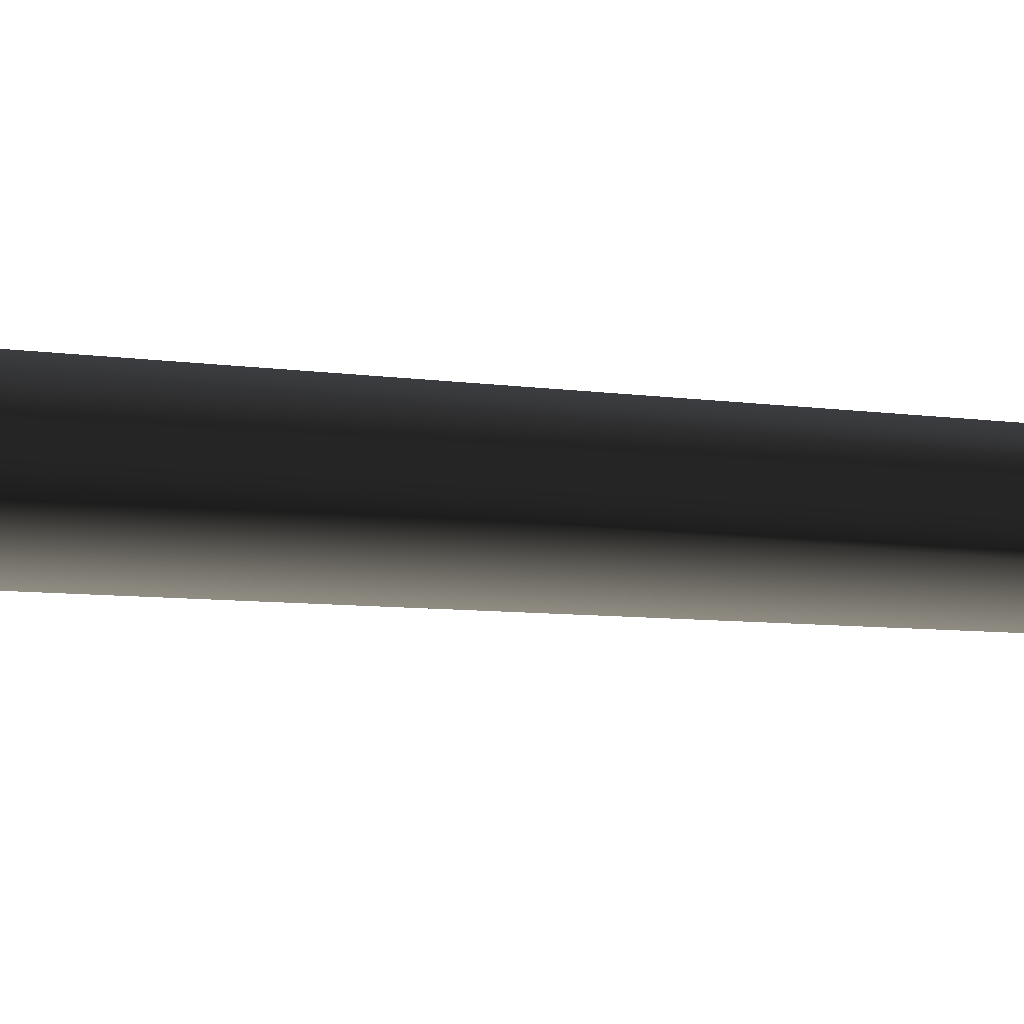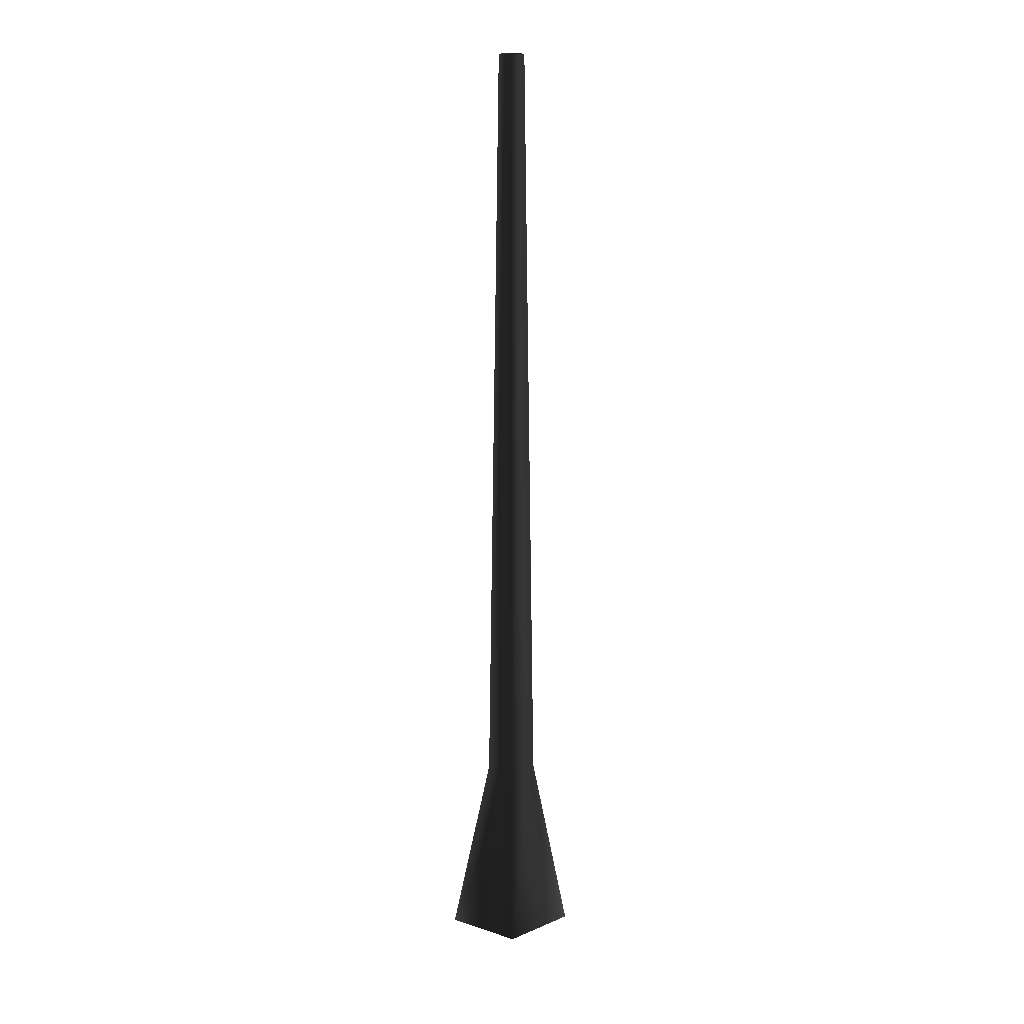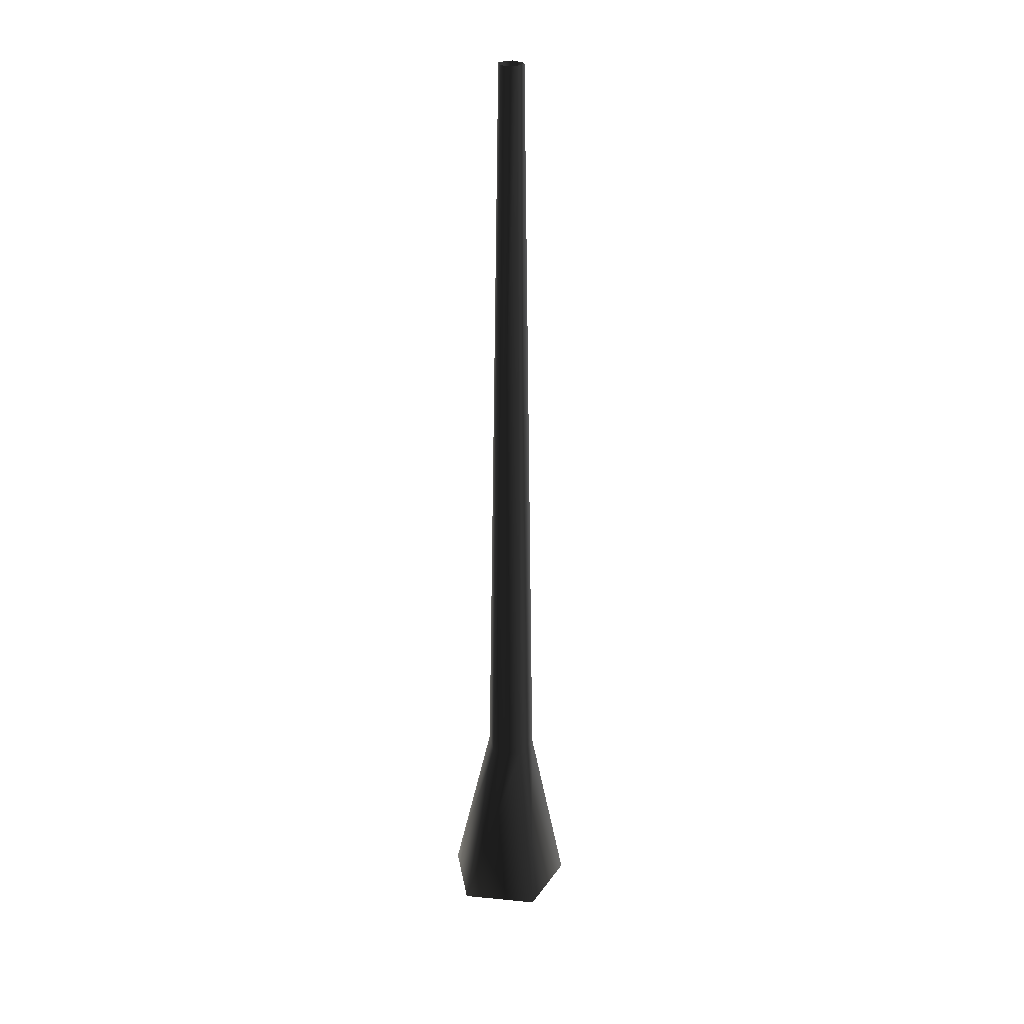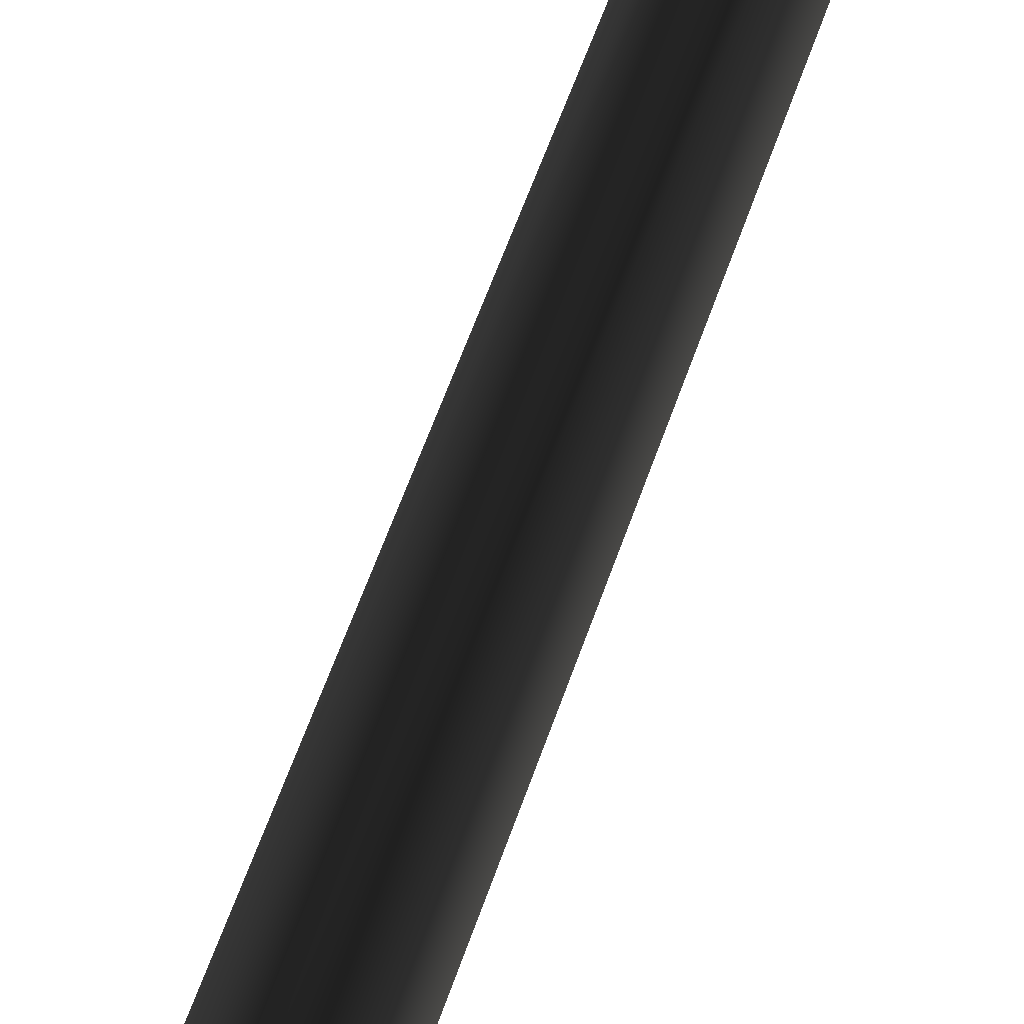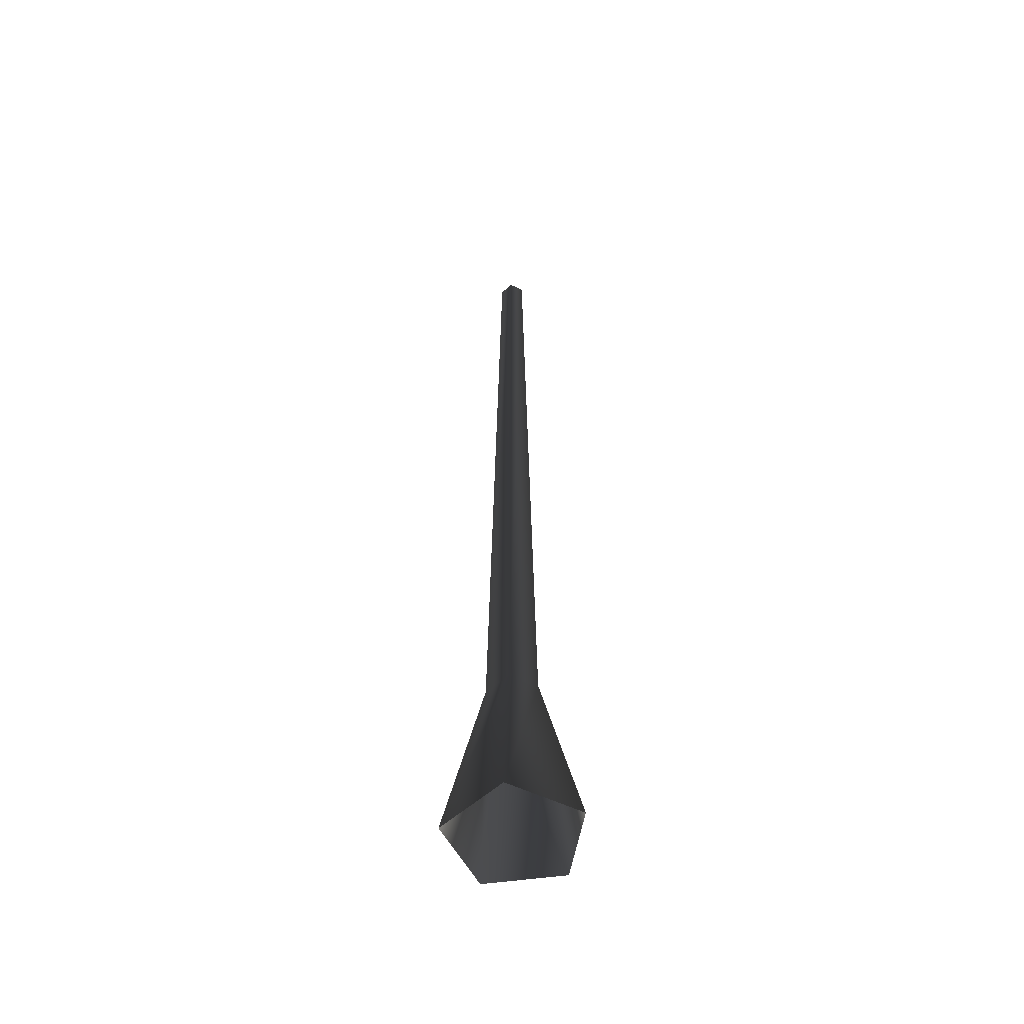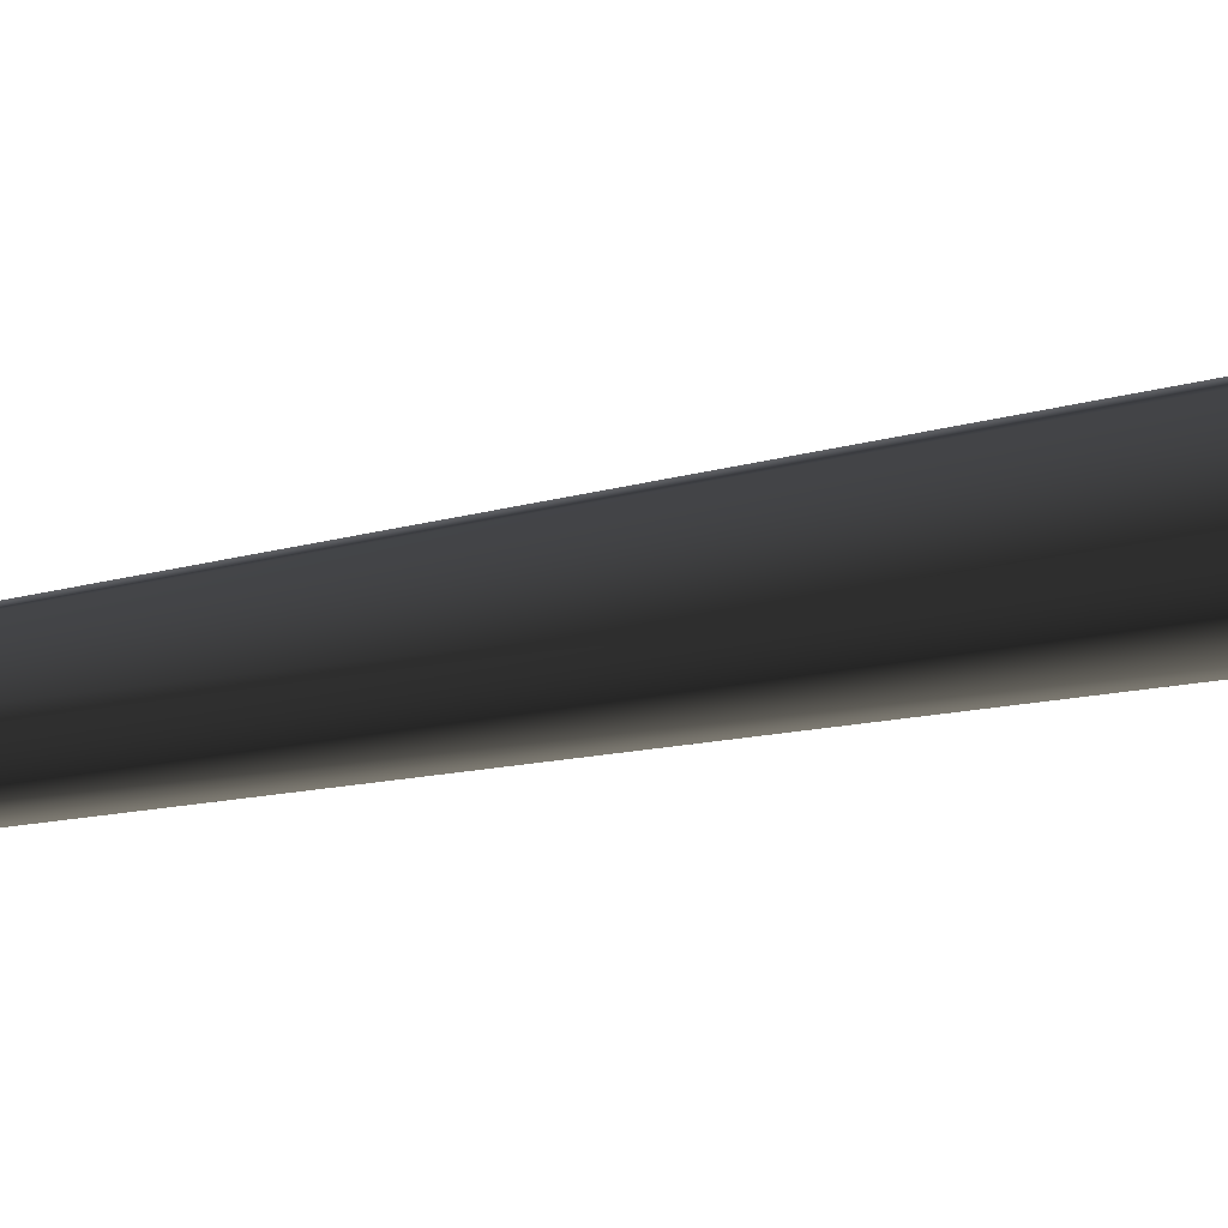
<metadata>
{"format":"obj","ext":"obj","renderer":"f3d","projection":"perspective","resolution":1024,"background":"white","views":[{"elev":68.0,"azim":93.4,"up":"+Z"},{"elev":17.1,"azim":-57.5,"up":"+Y"},{"elev":26.1,"azim":-9.2,"up":"+Y"},{"elev":-75.0,"azim":158.9,"up":"+Z"},{"elev":-53.8,"azim":-117.5,"up":"+Y"},{"elev":-9.4,"azim":-46.8,"up":"+Z"}]}
</metadata>
<code>
v 0.1189 -0.1467 -0.4504
v 0.05756 1.16 -0.1771
v -0.1507 1.16 -0.1095
v -0.4106 -0.1467 -0.2784
v -0.1507 1.16 0.1095
v -0.4106 -0.1467 0.2784
v 0.05756 1.16 0.1771
v 0.1189 -0.1467 0.4504
v 0.1863 1.16 6.724e-07
v 0.4461 -0.1467 6.249e-07
v 0.05756 1.16 -0.1771
v 0.1189 -0.1467 -0.4504
v -0.06863 6.67 0.05616
v -0.06863 6.67 -0.05616
v 0.03819 6.67 -0.09086
v 0.03819 6.67 -0.09086
v 0.1042 6.67 -4.917e-07
v 0.03819 6.67 0.09086
g Tree_conf2_(8)_947_210
f 1 3 2
f 1 4 3
f 4 5 3
f 4 6 5
f 6 7 5
f 6 8 7
f 8 9 7
f 8 10 9
f 10 11 9
f 10 12 11
f 3 5 13
f 3 13 14
f 2 3 14
f 2 14 15
f 9 11 16
f 9 16 17
f 7 9 17
f 7 17 18
f 5 18 13
f 5 7 18

</code>
